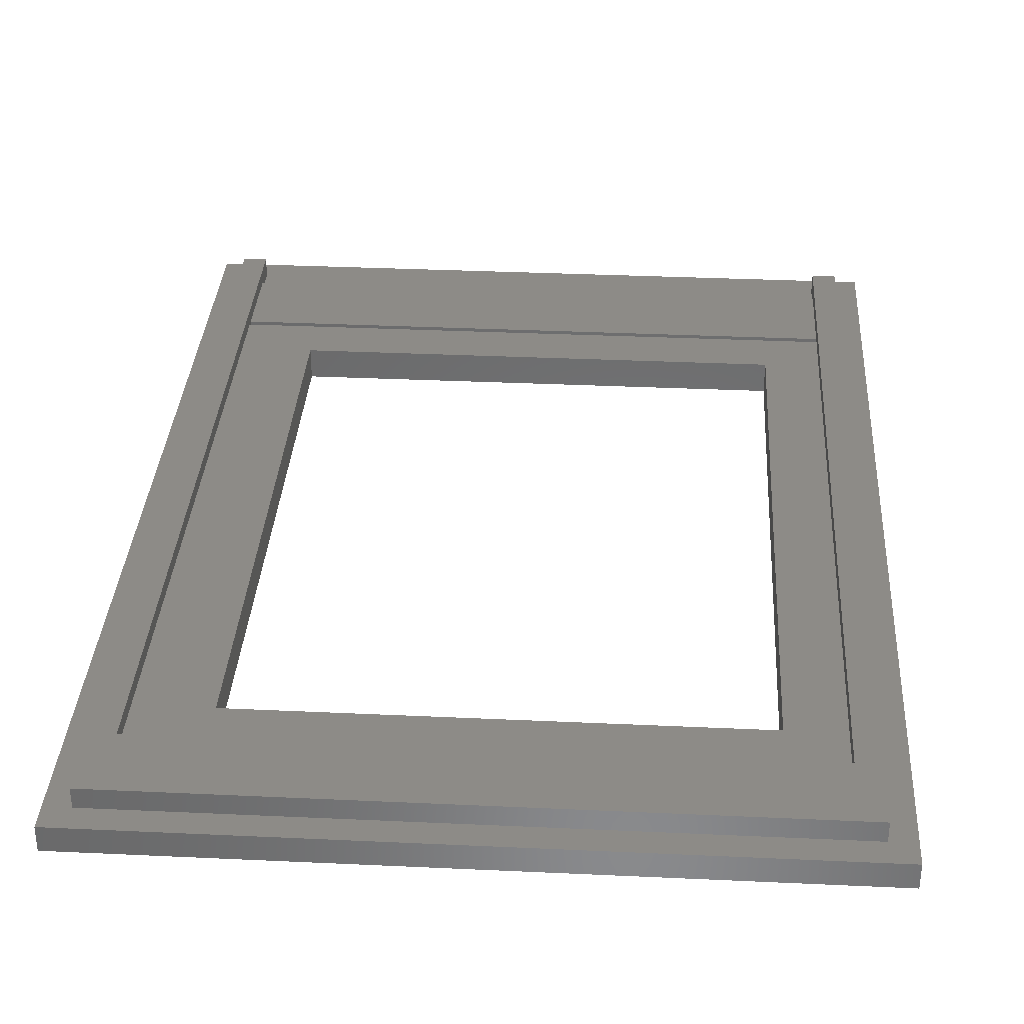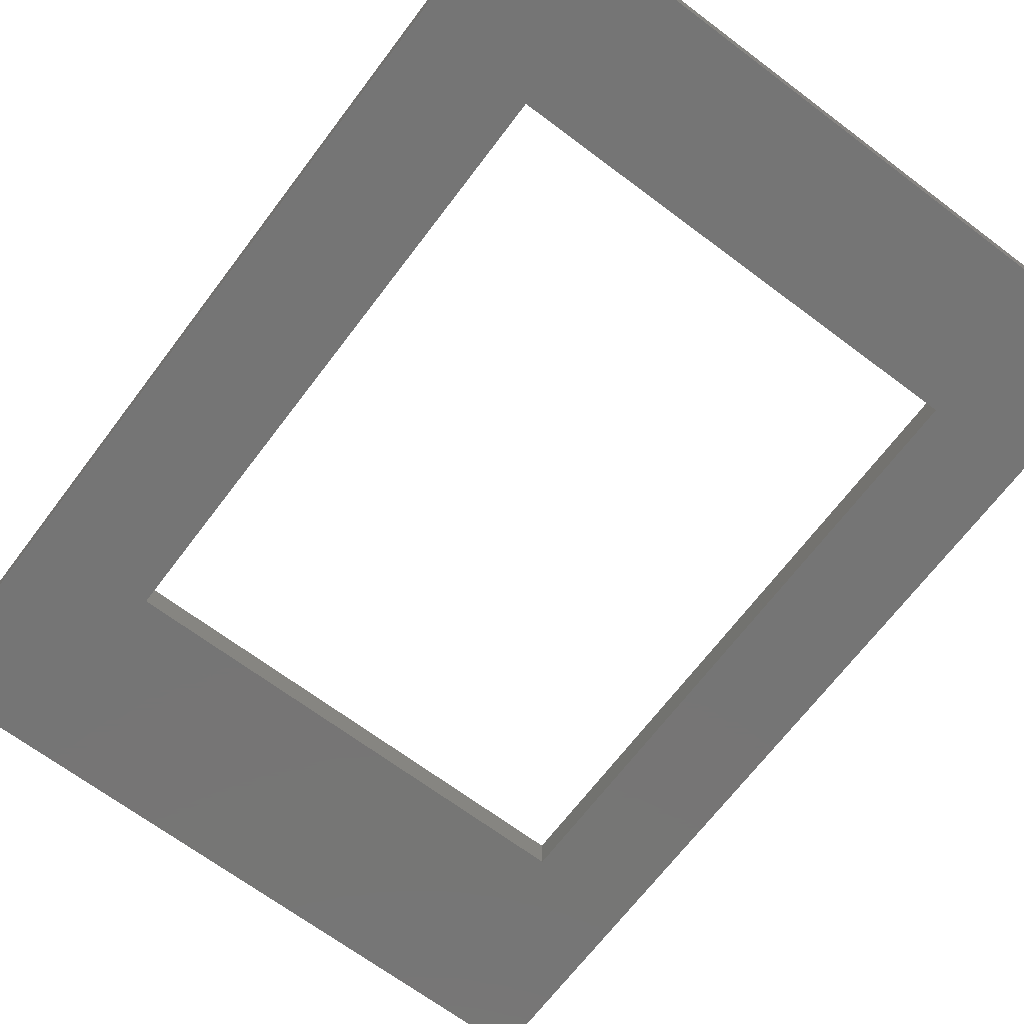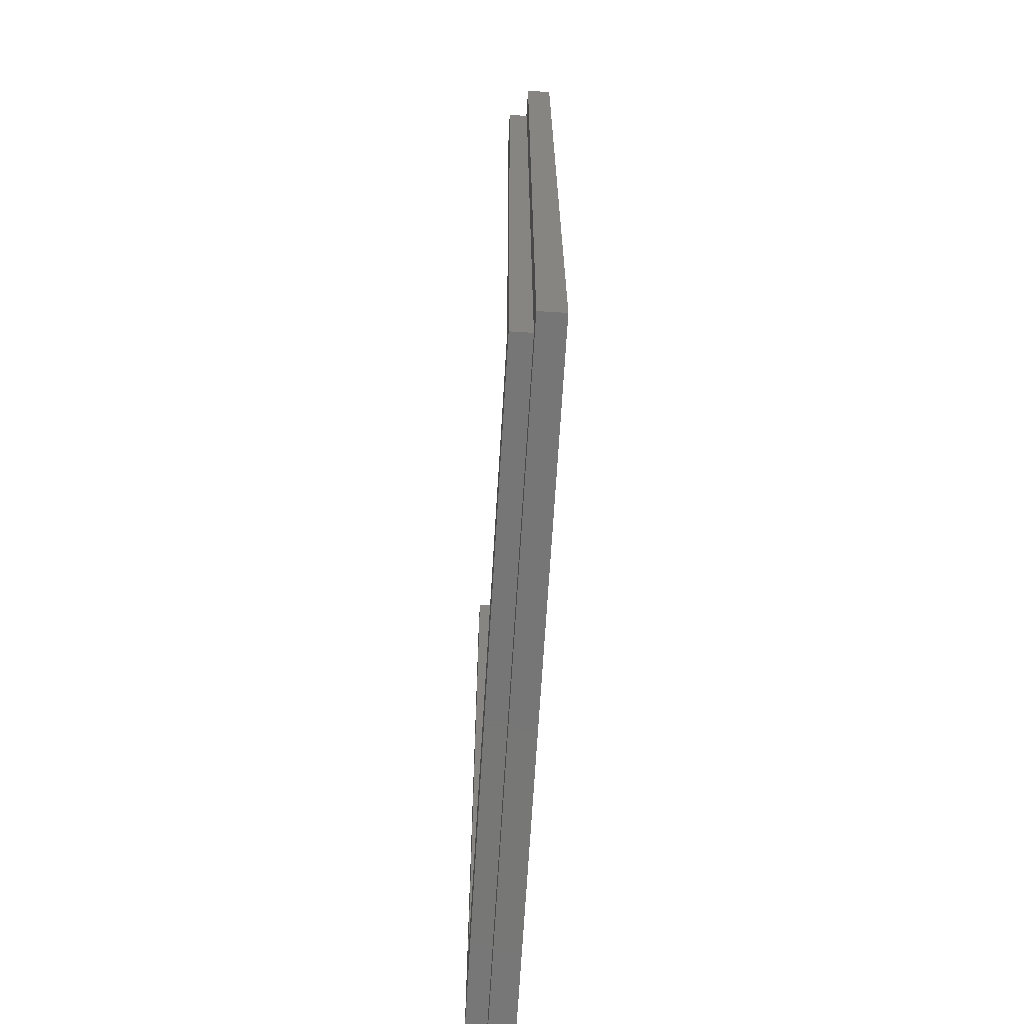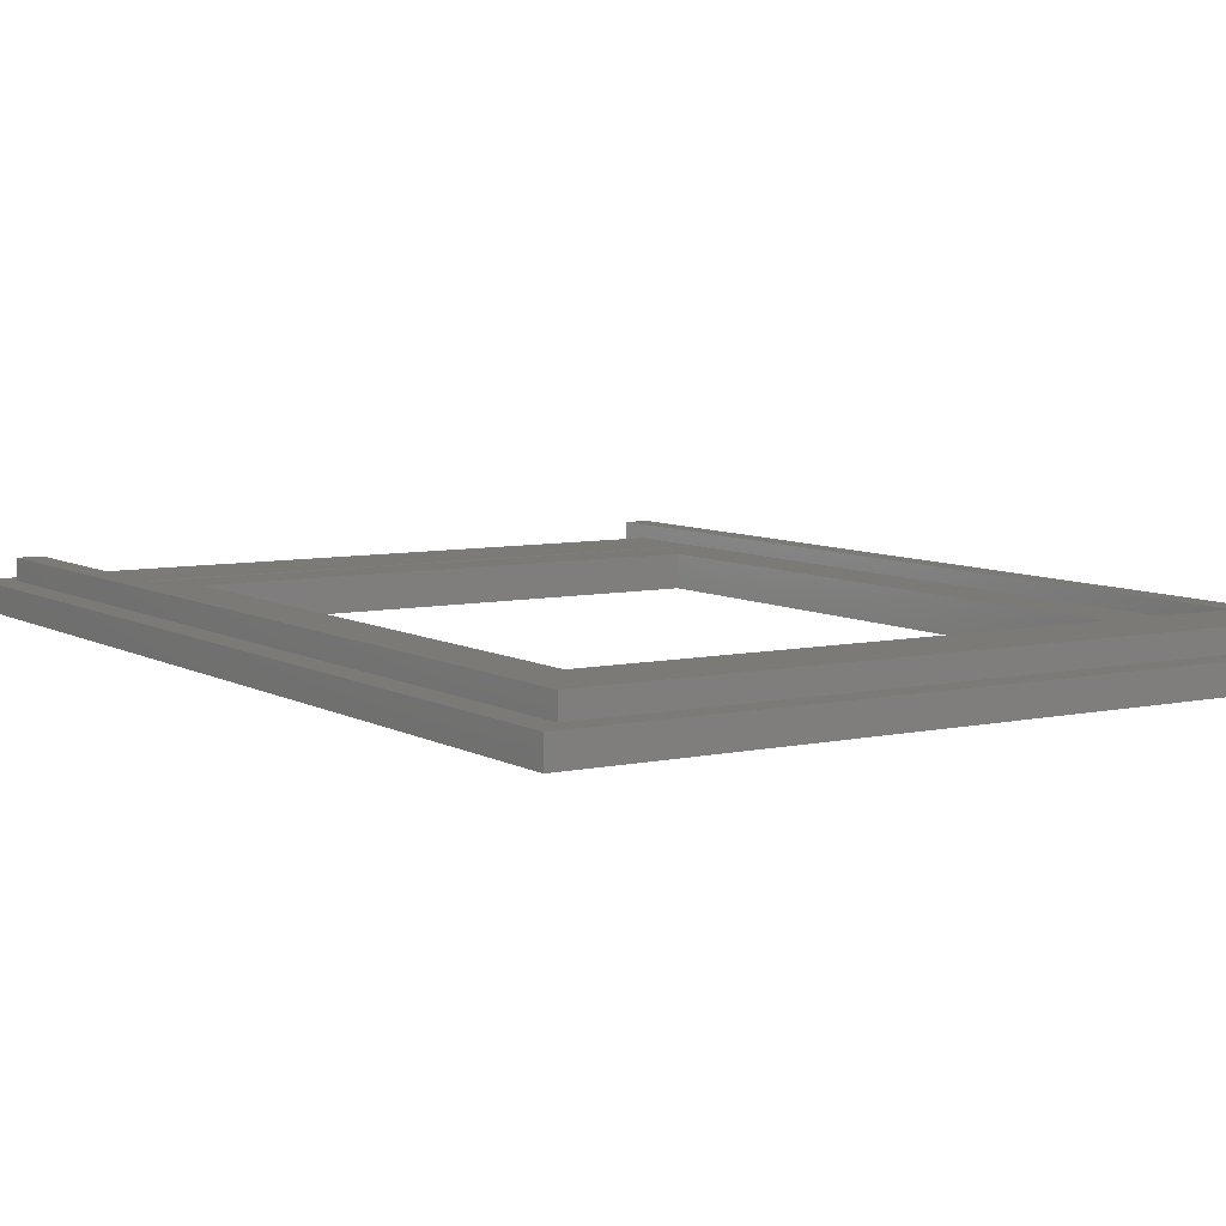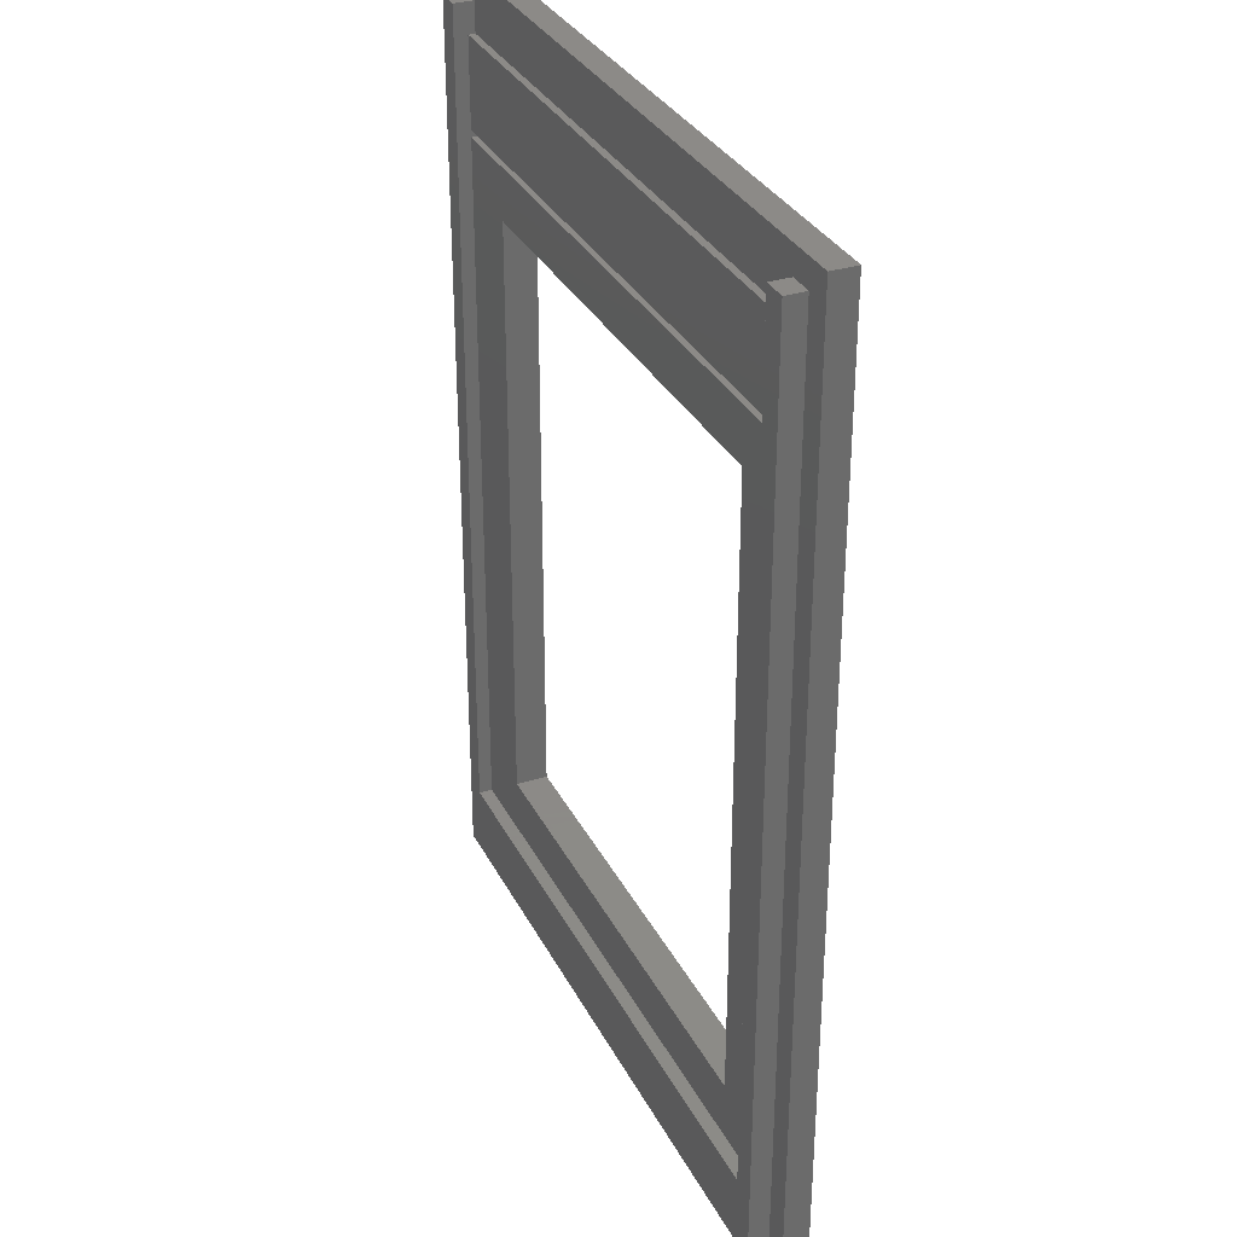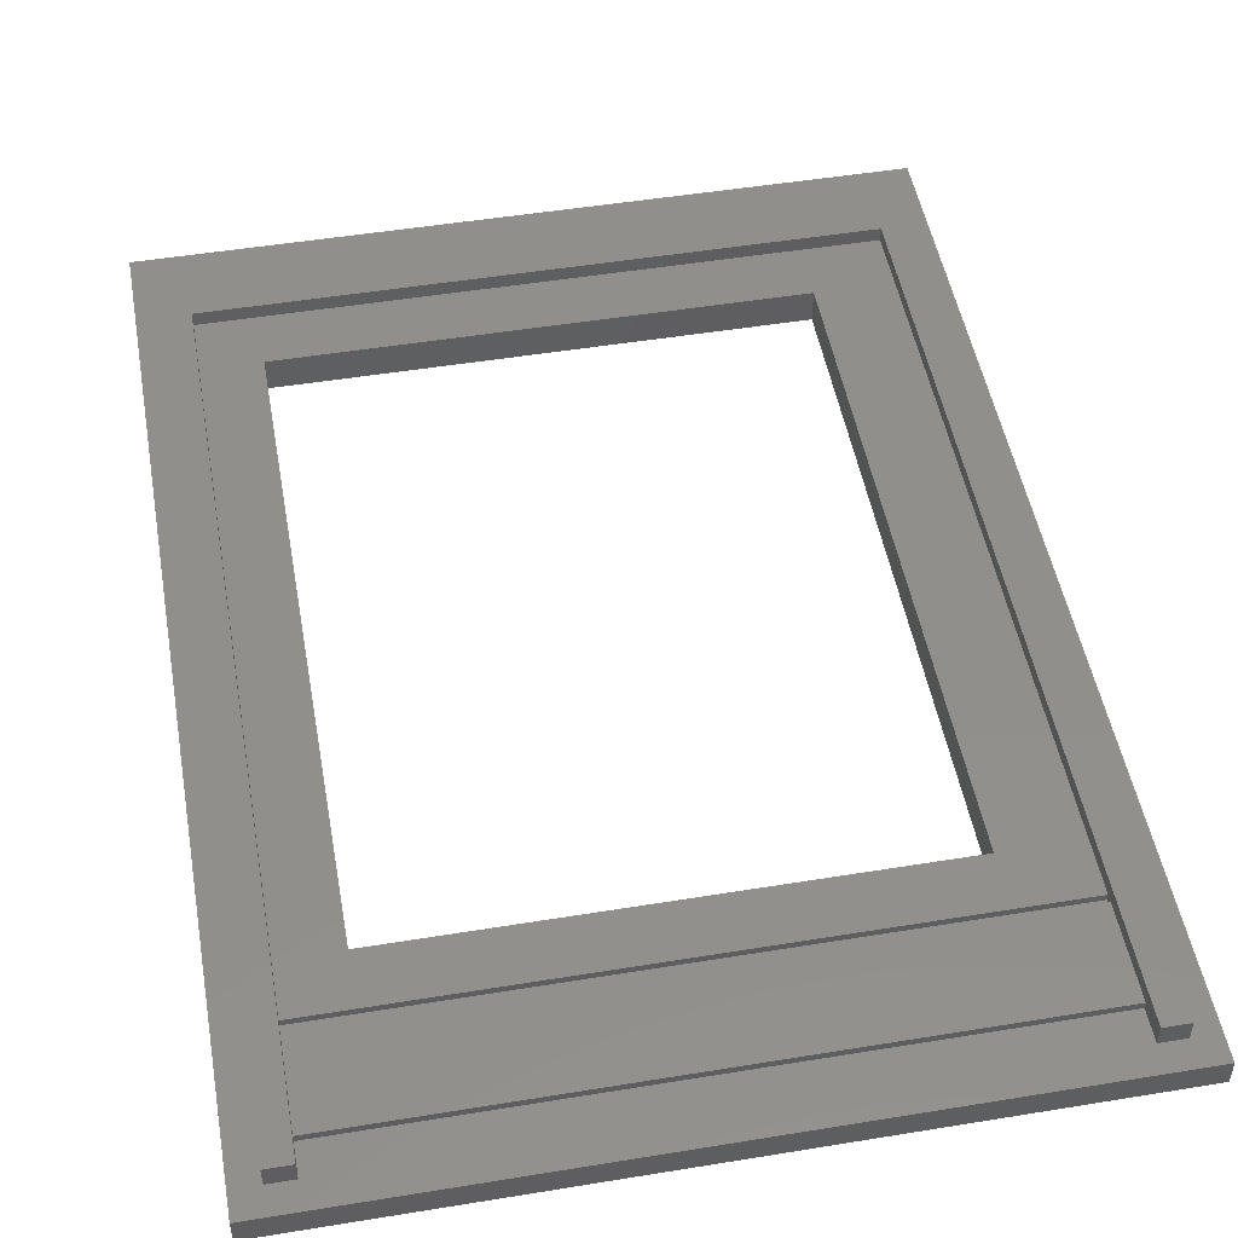
<metadata>
{"format":"stl","ext":"stl","renderer":"f3d","projection":"perspective","resolution":1024,"background":"white","views":[{"elev":33.9,"azim":3.6,"up":"+Z"},{"elev":-67.7,"azim":-37.0,"up":"+Z"},{"elev":-69.0,"azim":86.5,"up":"+Y"},{"elev":7.1,"azim":-32.4,"up":"+Z"},{"elev":32.4,"azim":66.4,"up":"+Y"},{"elev":50.0,"azim":169.8,"up":"+Z"}]}
</metadata>
<code>
# stl→obj: 46 verts, 92 faces
v -60.25 95 0
v -65 90 0
v -60.25 90 0
v -70 95 0
v -65 -90 0
v 70 95 0
v 65 90 0
v 70 -95 0
v 60.25 95 0
v 60.25 90 0
v 65 -90 0
v -70 -95 0
v 60.25 84.1 0
v -60.25 84.1 0
v -65 90 4
v -65 -90 4
v -60.25 90 4
v -60.25 -75.9 4
v 60.25 -75.9 4
v 65 90 4
v 60.25 90 4
v 65 -90 4
v 60.25 66.7 0.05
v 60.25 65.4 0.05
v 60.25 66.7 1.35
v 60.25 84.1 1.35
v 60.25 65.4 1.35
v 60.25 -75.9 1.35
v -60.25 84.1 1.35
v -60.25 66.7 1.35
v -60.25 65.4 1.35
v -60.25 66.7 0.05
v -60.25 -75.9 1.35
v -60.25 65.4 0.05
v 49.25 -64.9 1.35
v 49.25 55.3 1.35
v -45.85 55.3 1.35
v -45.85 -64.9 1.35
v 49.25 -64.9 -5
v 49.25 55.3 -5
v -45.85 55.3 -5
v -45.85 -64.9 -5
v -70 -95 -5
v -70 95 -5
v 70 95 -5
v 70 -95 -5
f 1 2 3
f 2 4 5
f 4 2 1
f 6 7 8
f 9 7 6
f 7 9 10
f 11 8 7
f 5 8 11
f 5 12 8
f 12 5 4
f 3 10 9
f 3 9 1
f 10 3 13
f 13 3 14
f 5 15 2
f 15 5 16
f 17 15 18
f 19 20 21
f 20 19 22
f 18 22 19
f 18 16 22
f 16 18 15
f 22 7 20
f 7 22 11
f 5 22 16
f 22 5 11
f 7 21 20
f 21 7 10
f 3 15 17
f 15 3 2
f 23 24 25
f 26 10 13
f 10 26 21
f 25 21 26
f 27 25 24
f 27 21 25
f 19 27 28
f 27 19 21
f 17 29 3
f 17 30 29
f 30 31 32
f 17 31 30
f 18 31 17
f 31 18 33
f 3 29 14
f 32 31 34
f 13 29 26
f 29 13 14
f 35 27 36
f 27 37 36
f 37 31 38
f 31 37 27
f 27 35 28
f 38 28 35
f 38 33 28
f 33 38 31
f 29 25 26
f 25 29 30
f 28 18 19
f 18 28 33
f 32 24 23
f 24 32 34
f 32 25 30
f 25 32 23
f 24 31 27
f 31 24 34
f 39 36 40
f 36 39 35
f 38 41 37
f 41 38 42
f 39 38 35
f 38 39 42
f 41 36 37
f 36 41 40
f 43 4 44
f 4 43 12
f 8 45 6
f 45 8 46
f 45 9 6
f 9 45 1
f 44 1 45
f 1 44 4
f 40 46 39
f 46 42 39
f 42 43 41
f 43 42 46
f 46 40 45
f 41 45 40
f 41 44 45
f 44 41 43
f 43 8 12
f 8 43 46

</code>
